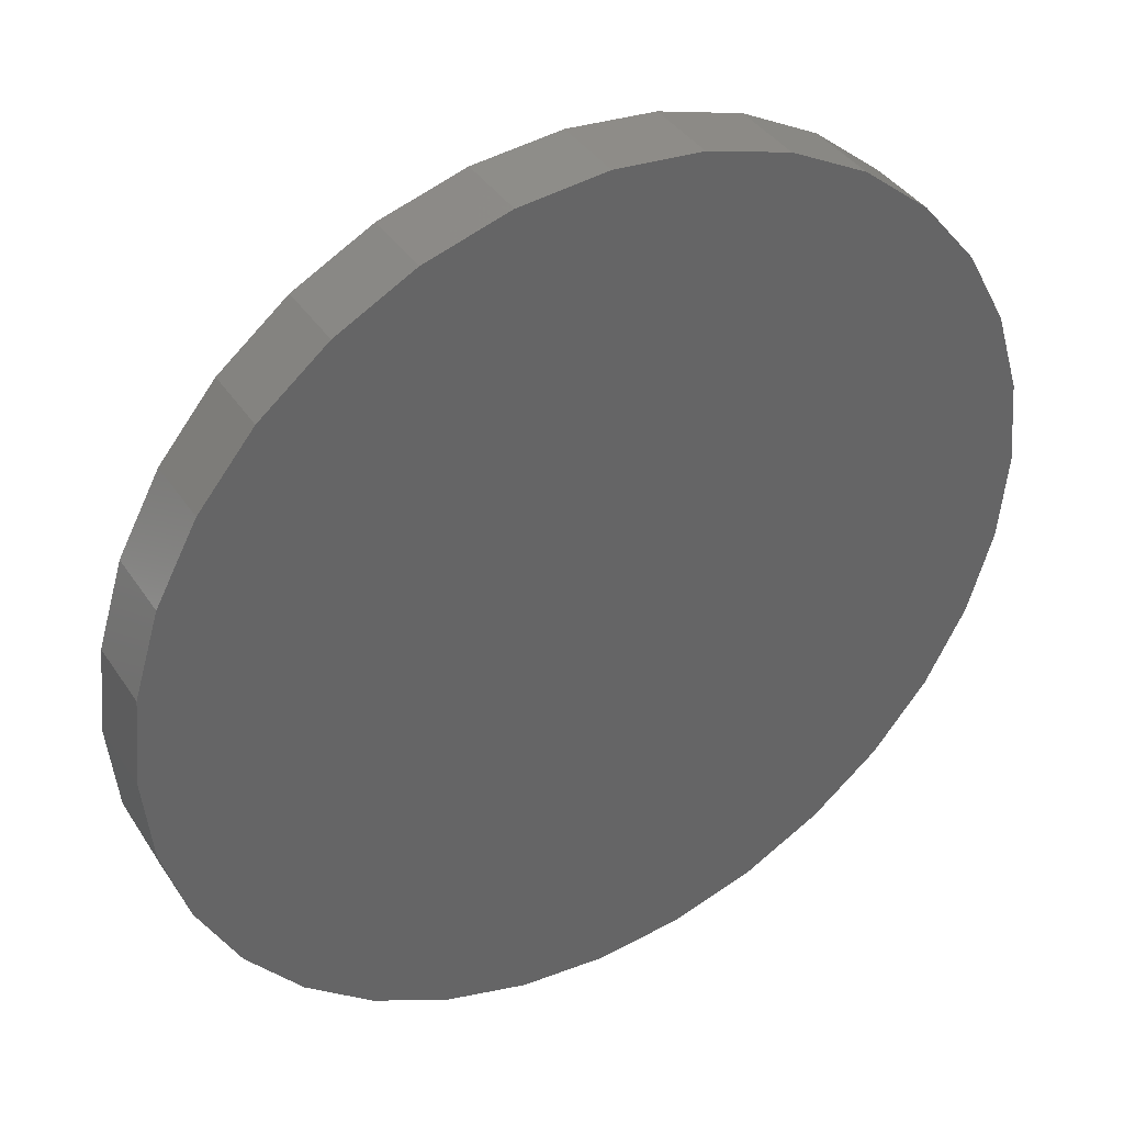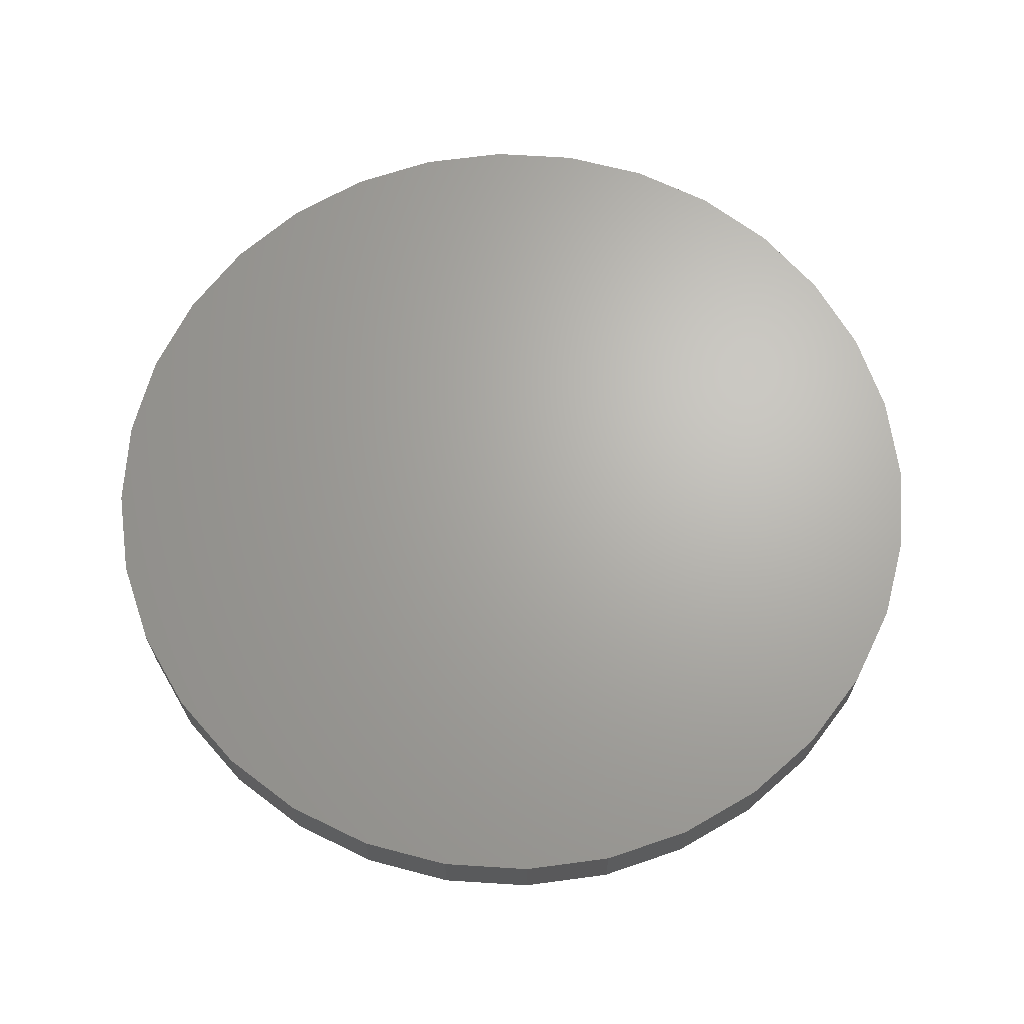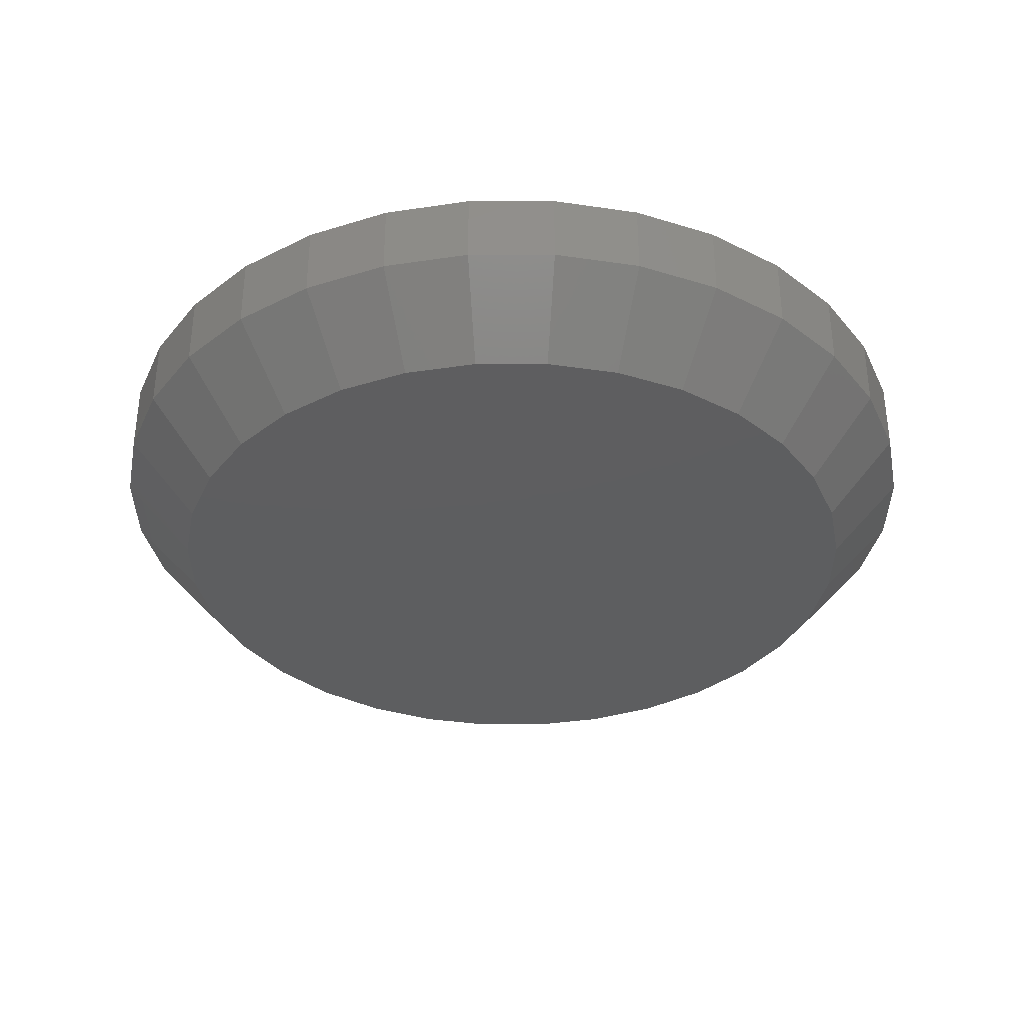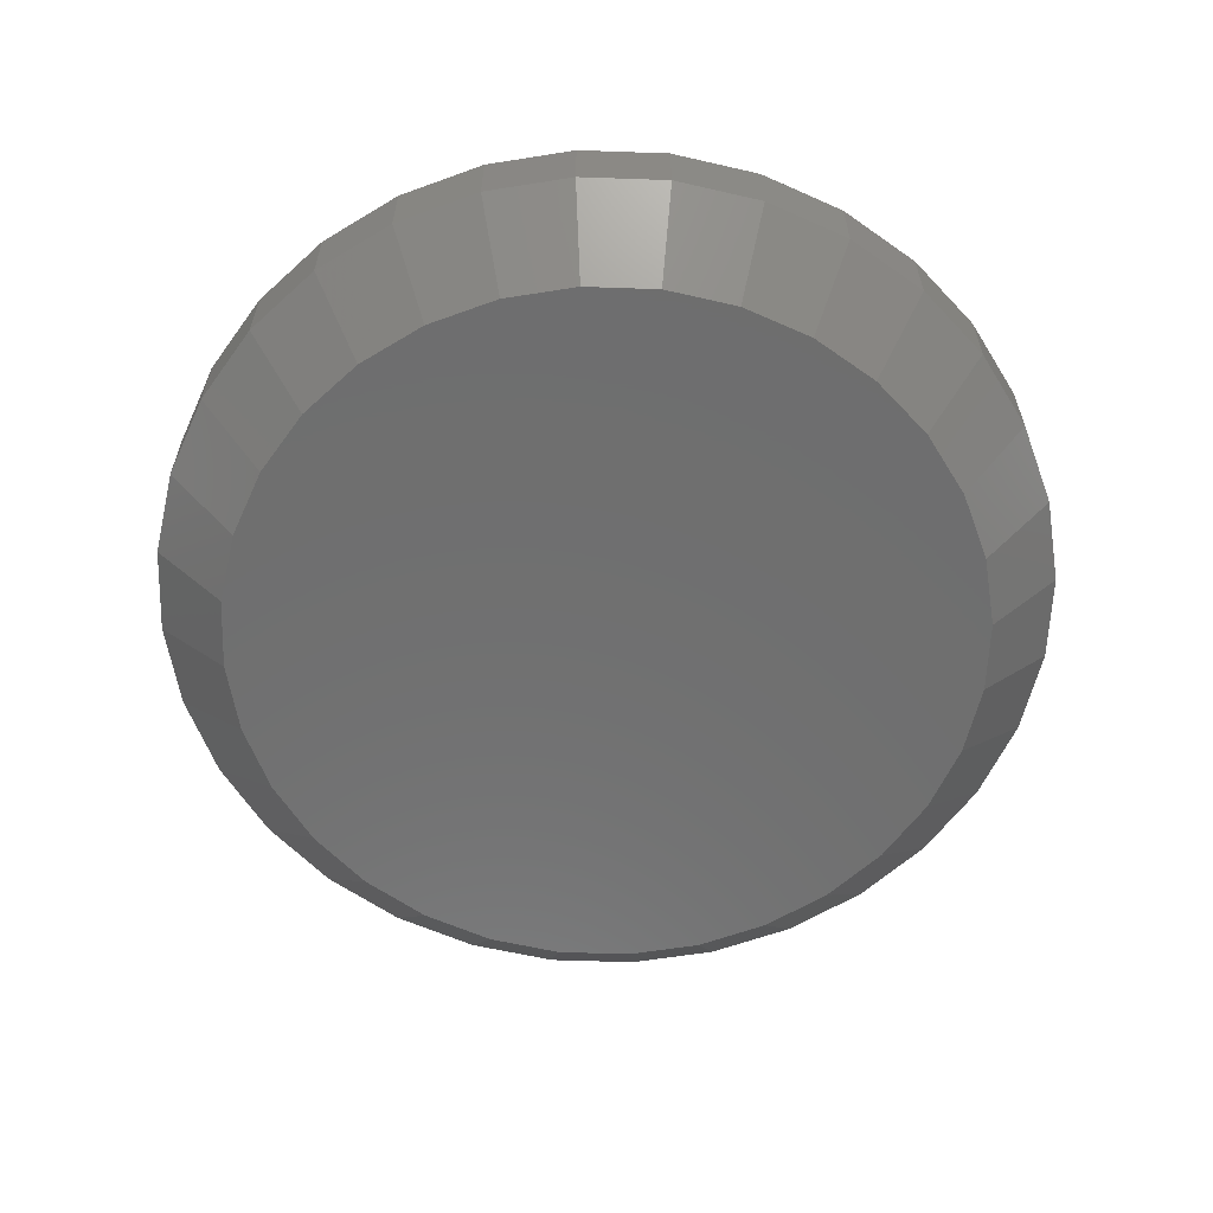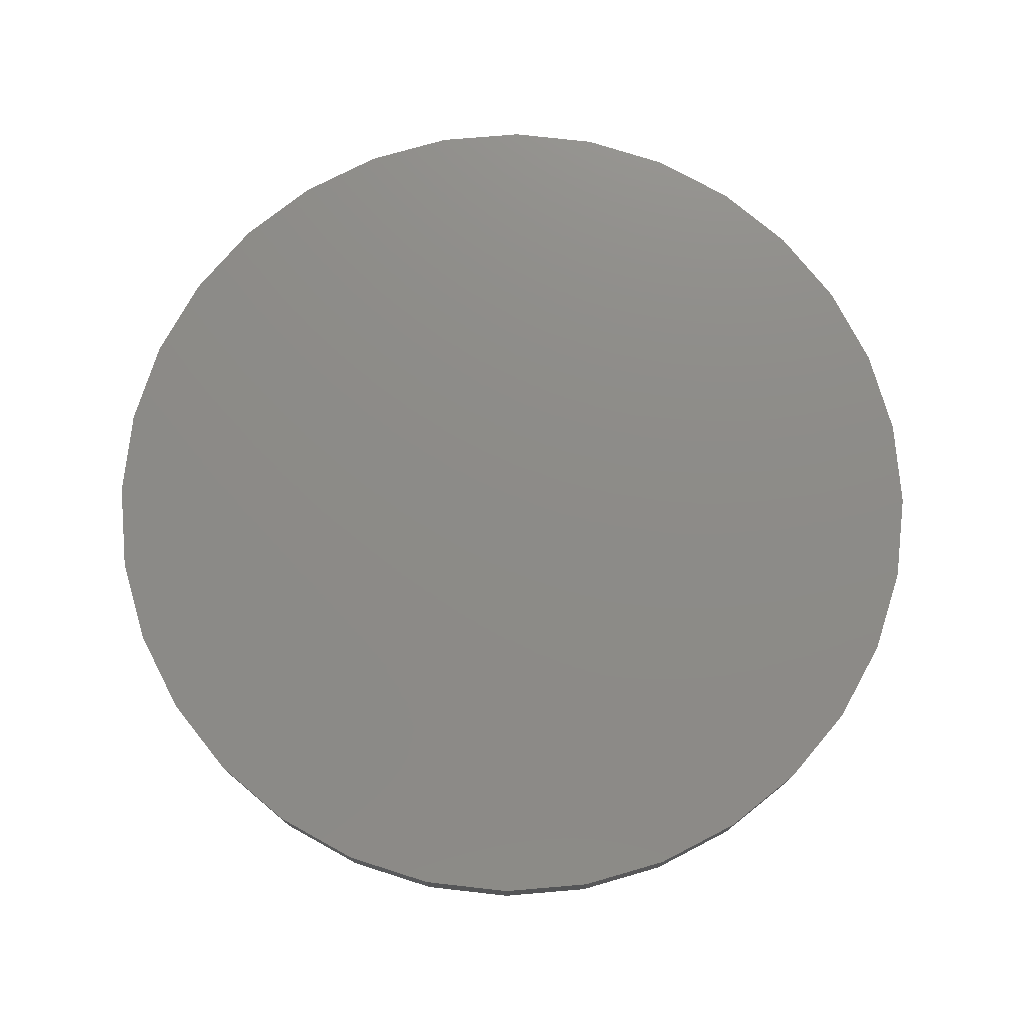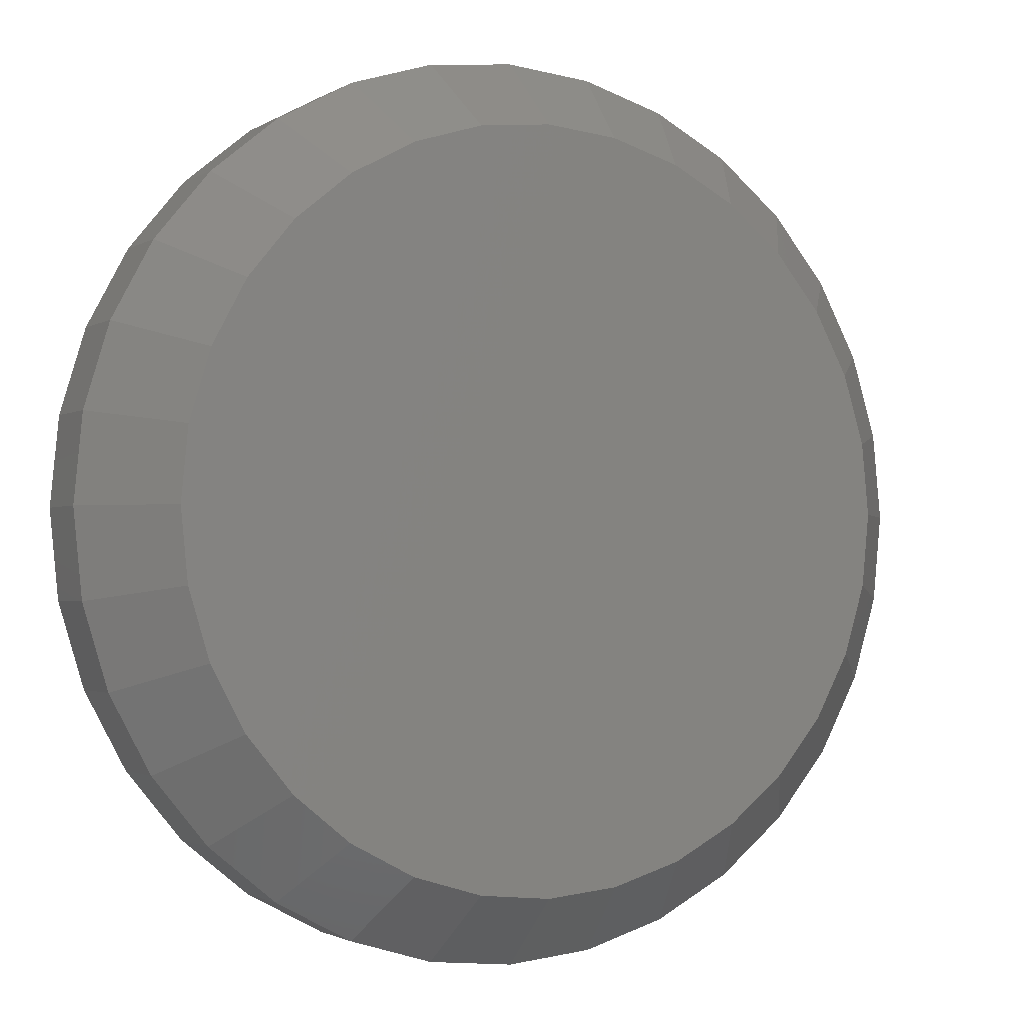
<metadata>
{"format":"stl","ext":"stl","renderer":"f3d","projection":"perspective","resolution":1024,"background":"white","views":[{"elev":38.8,"azim":-30.0,"up":"+Y"},{"elev":66.6,"azim":-103.3,"up":"+Z"},{"elev":-35.1,"azim":50.7,"up":"+Z"},{"elev":-60.6,"azim":-176.4,"up":"+Z"},{"elev":75.7,"azim":-21.7,"up":"+Z"},{"elev":-1.7,"azim":152.8,"up":"+Y"}]}
</metadata>
<code>
# stl→obj: 96 verts, 188 faces
v 0.004441 0.356 0
v 0.07389 0.3492 0
v -0.06501 0.3492 0
v 0.004441 -0.356 0
v -0.06501 -0.3492 0
v 0.07389 -0.3492 0
v -0.1318 -0.3289 0
v 0.1407 -0.3289 0
v -0.1933 -0.296 0
v 0.2022 -0.296 0
v -0.2473 -0.2517 0
v 0.2562 -0.2517 0
v -0.2916 -0.1978 0
v 0.3004 -0.1978 0
v -0.3245 -0.1362 0
v 0.3333 -0.1362 0
v -0.3447 -0.06945 0
v 0.3536 -0.06945 0
v -0.3516 3.107e-07 0
v 0.3604 -2.771e-17 0
v -0.3447 0.06945 0
v 0.3536 0.06945 0
v -0.3245 0.1362 0
v 0.3333 0.1362 0
v -0.2916 0.1978 0
v 0.3004 0.1978 0
v -0.2473 0.2517 0
v 0.2562 0.2517 0
v -0.1933 0.296 0
v 0.2022 0.296 0
v -0.1318 0.3289 0
v 0.1407 0.3289 0
v 0.4308 -1.044e-16 0.07812
v 0.4308 0 0.1484
v 0.4226 -0.08317 0.07812
v 0.4226 -0.08317 0.1484
v 0.3983 -0.1631 0.07812
v 0.3983 -0.1631 0.1484
v 0.3589 -0.2368 0.07812
v 0.3589 -0.2368 0.1484
v 0.3059 -0.3015 0.07812
v 0.3059 -0.3015 0.1484
v 0.2413 -0.3545 0.07812
v 0.2413 -0.3545 0.1484
v 0.1676 -0.3939 0.07812
v 0.1676 -0.3939 0.1484
v 0.08761 -0.4181 0.07812
v 0.08761 -0.4181 0.1484
v 0.004441 -0.4263 0.07812
v 0.004441 -0.4263 0.1484
v -0.07873 -0.4181 0.07812
v -0.07873 -0.4181 0.1484
v -0.1587 -0.3939 0.07812
v -0.1587 -0.3939 0.1484
v -0.2324 -0.3545 0.07812
v -0.2324 -0.3545 0.1484
v -0.297 -0.3015 0.07812
v -0.297 -0.3015 0.1484
v -0.35 -0.2368 0.07812
v -0.35 -0.2368 0.1484
v -0.3894 -0.1631 0.07812
v -0.3894 -0.1631 0.1484
v -0.4137 -0.08317 0.07812
v -0.4137 -0.08317 0.1484
v -0.4219 -1.371e-16 0.07812
v -0.4219 5.221e-17 0.1484
v -0.4137 0.08317 0.07812
v -0.4137 0.08317 0.1484
v -0.3894 0.1631 0.07812
v -0.3894 0.1631 0.1484
v -0.35 0.2368 0.07812
v -0.35 0.2368 0.1484
v -0.297 0.3015 0.07812
v -0.297 0.3015 0.1484
v -0.2324 0.3545 0.07812
v -0.2324 0.3545 0.1484
v -0.1587 0.3939 0.07812
v -0.1587 0.3939 0.1484
v -0.07873 0.4181 0.07812
v -0.07873 0.4181 0.1484
v 0.004441 0.4263 0.07812
v 0.004441 0.4263 0.1484
v 0.08761 0.4181 0.07812
v 0.08761 0.4181 0.1484
v 0.1676 0.3939 0.07812
v 0.1676 0.3939 0.1484
v 0.2413 0.3545 0.07812
v 0.2413 0.3545 0.1484
v 0.3059 0.3015 0.07812
v 0.3059 0.3015 0.1484
v 0.3589 0.2368 0.07812
v 0.3589 0.2368 0.1484
v 0.3983 0.1631 0.07812
v 0.3983 0.1631 0.1484
v 0.4226 0.08317 0.07812
v 0.4226 0.08317 0.1484
f 1 2 3
f 4 5 6
f 6 5 7
f 6 7 8
f 8 7 9
f 8 9 10
f 10 9 11
f 10 11 12
f 12 11 13
f 12 13 14
f 14 13 15
f 14 15 16
f 16 15 17
f 16 17 18
f 18 17 19
f 18 19 20
f 20 19 21
f 20 21 22
f 22 21 23
f 22 23 24
f 24 23 25
f 24 25 26
f 26 25 27
f 26 27 28
f 28 27 29
f 28 29 30
f 30 29 31
f 30 31 32
f 32 31 3
f 32 3 2
f 33 34 35
f 35 34 36
f 35 36 37
f 37 36 38
f 37 38 39
f 39 38 40
f 39 40 41
f 41 40 42
f 41 42 43
f 43 42 44
f 43 44 45
f 45 44 46
f 45 46 47
f 47 46 48
f 47 48 49
f 49 48 50
f 49 50 51
f 51 50 52
f 51 52 53
f 53 52 54
f 53 54 55
f 55 54 56
f 55 56 57
f 57 56 58
f 57 58 59
f 59 58 60
f 59 60 61
f 61 60 62
f 61 62 63
f 63 62 64
f 63 64 65
f 65 64 66
f 65 66 67
f 67 66 68
f 67 68 69
f 69 68 70
f 69 70 71
f 71 70 72
f 71 72 73
f 73 72 74
f 73 74 75
f 75 74 76
f 75 76 77
f 77 76 78
f 77 78 79
f 79 78 80
f 79 80 81
f 81 80 82
f 81 82 83
f 83 82 84
f 83 84 85
f 85 84 86
f 85 86 87
f 87 86 88
f 87 88 89
f 89 88 90
f 89 90 91
f 91 90 92
f 91 92 93
f 93 92 94
f 93 94 95
f 95 94 96
f 95 96 33
f 33 96 34
f 49 5 4
f 4 47 49
f 9 55 11
f 11 55 57
f 11 57 13
f 13 57 59
f 13 59 15
f 15 59 61
f 15 61 17
f 17 61 63
f 17 63 19
f 19 63 65
f 43 10 41
f 41 10 12
f 41 12 39
f 39 12 14
f 39 14 37
f 37 14 16
f 37 16 35
f 35 16 18
f 35 18 33
f 33 18 20
f 55 9 53
f 53 9 7
f 53 7 51
f 51 7 5
f 51 5 49
f 10 43 8
f 8 43 45
f 8 45 6
f 6 45 47
f 6 47 4
f 81 2 1
f 1 79 81
f 30 87 28
f 28 87 89
f 28 89 26
f 26 89 91
f 26 91 24
f 24 91 93
f 24 93 22
f 22 93 95
f 22 95 20
f 20 95 33
f 75 29 73
f 73 29 27
f 73 27 71
f 71 27 25
f 71 25 69
f 69 25 23
f 69 23 67
f 67 23 21
f 67 21 65
f 65 21 19
f 87 30 85
f 85 30 32
f 85 32 83
f 83 32 2
f 83 2 81
f 29 75 31
f 31 75 77
f 31 77 3
f 3 77 79
f 3 79 1
f 80 84 82
f 84 80 86
f 86 80 78
f 86 78 88
f 88 78 76
f 88 76 90
f 90 76 74
f 90 74 92
f 92 74 72
f 92 72 94
f 94 72 70
f 94 70 96
f 96 70 68
f 96 68 34
f 34 68 66
f 34 66 36
f 36 66 64
f 36 64 38
f 38 64 62
f 38 62 40
f 40 62 60
f 40 60 42
f 42 60 58
f 42 58 44
f 44 58 56
f 44 56 46
f 46 56 54
f 46 54 48
f 48 54 52
f 48 52 50

</code>
